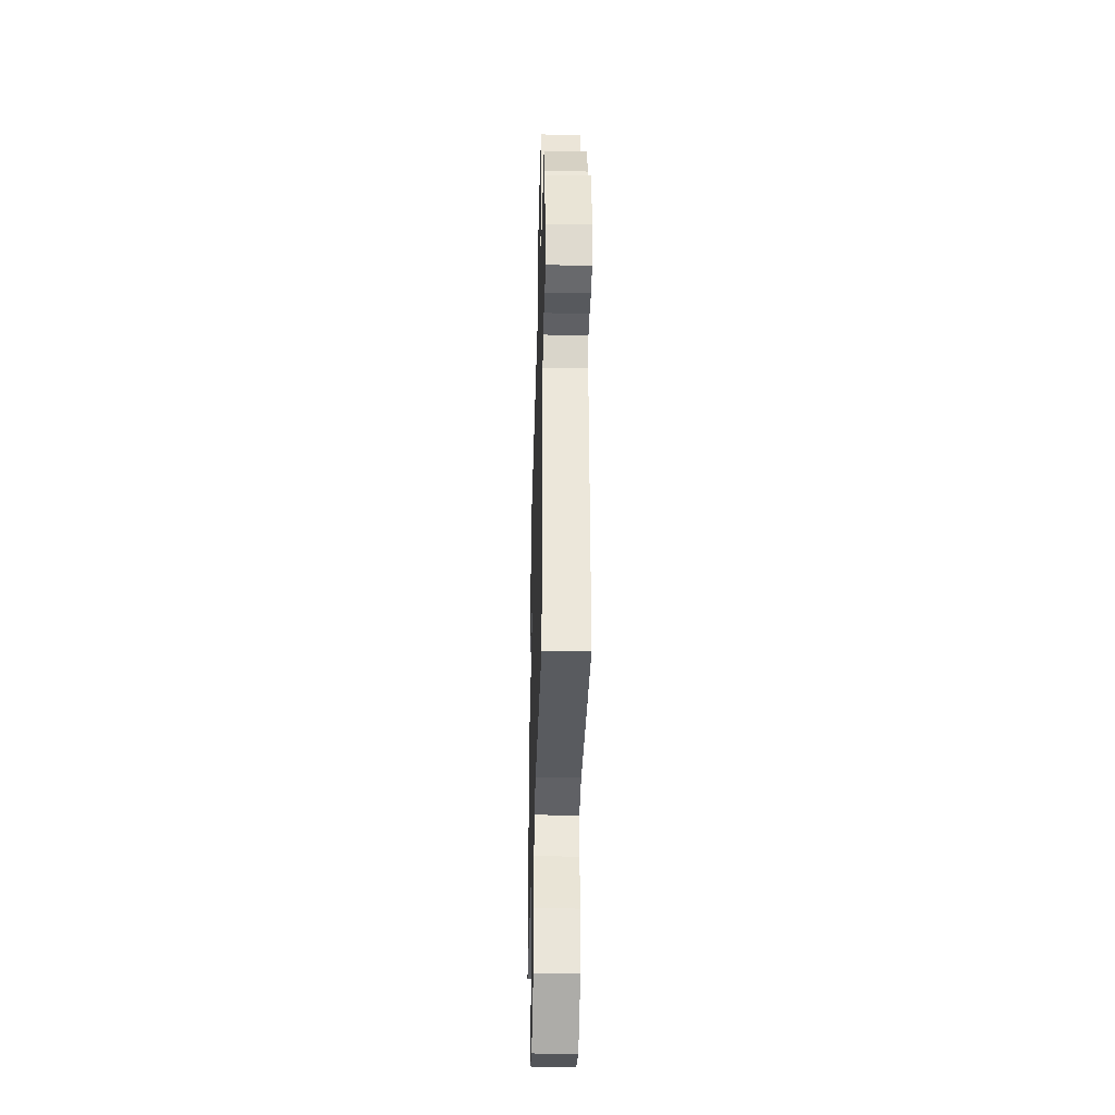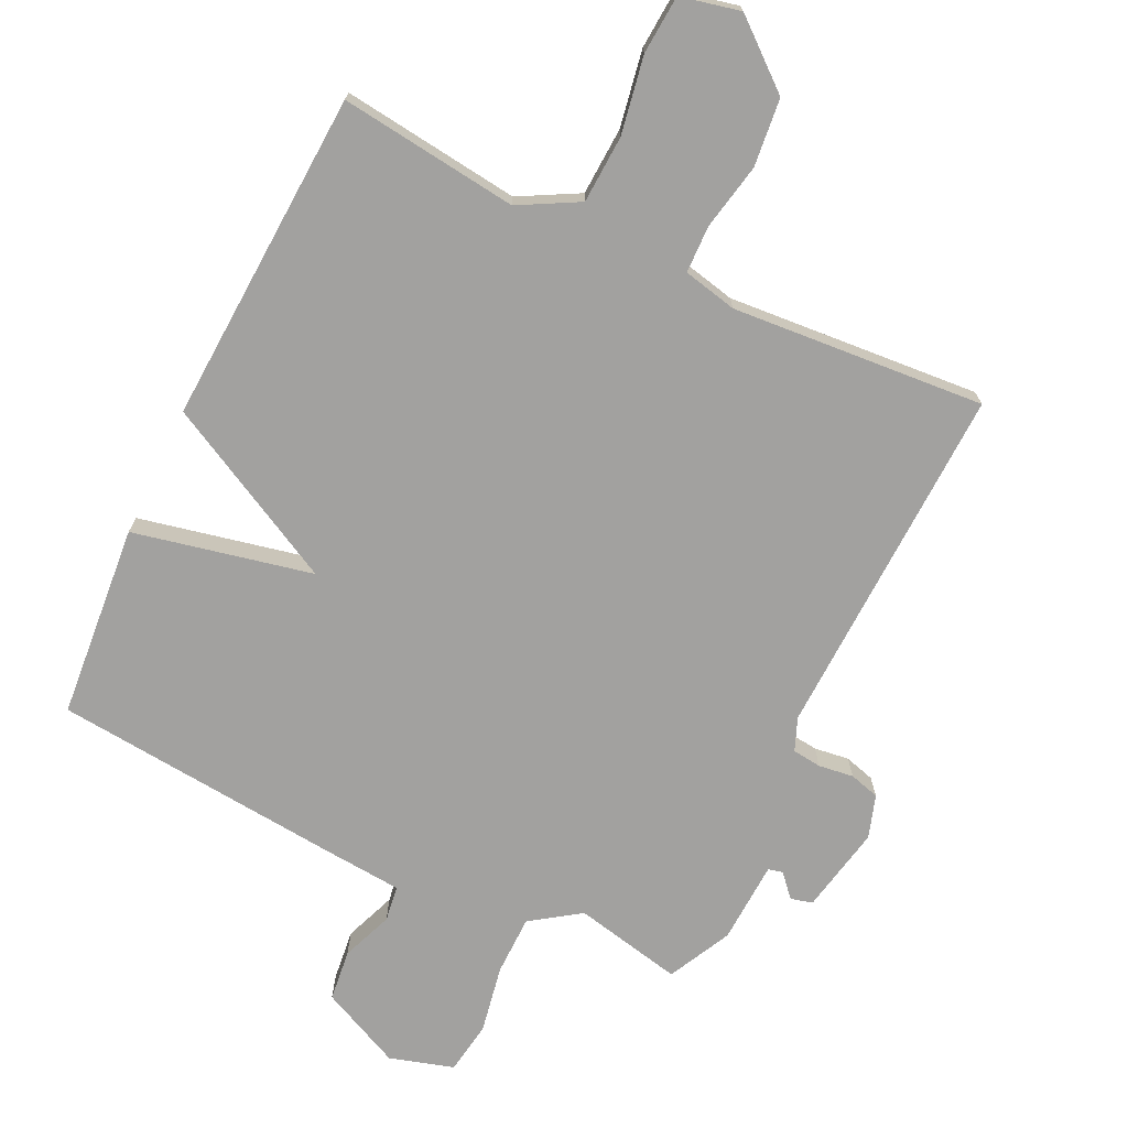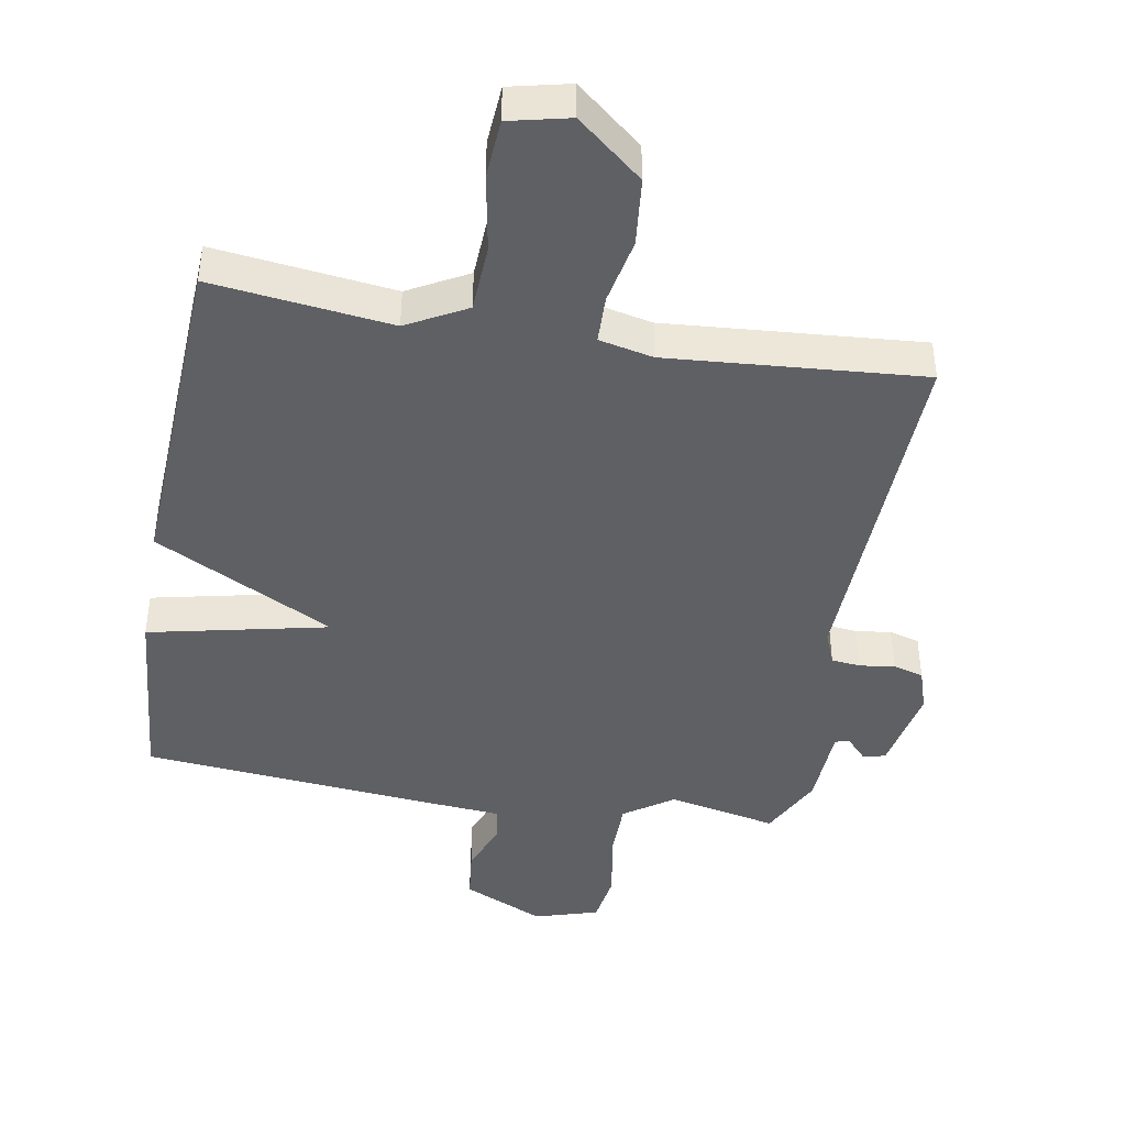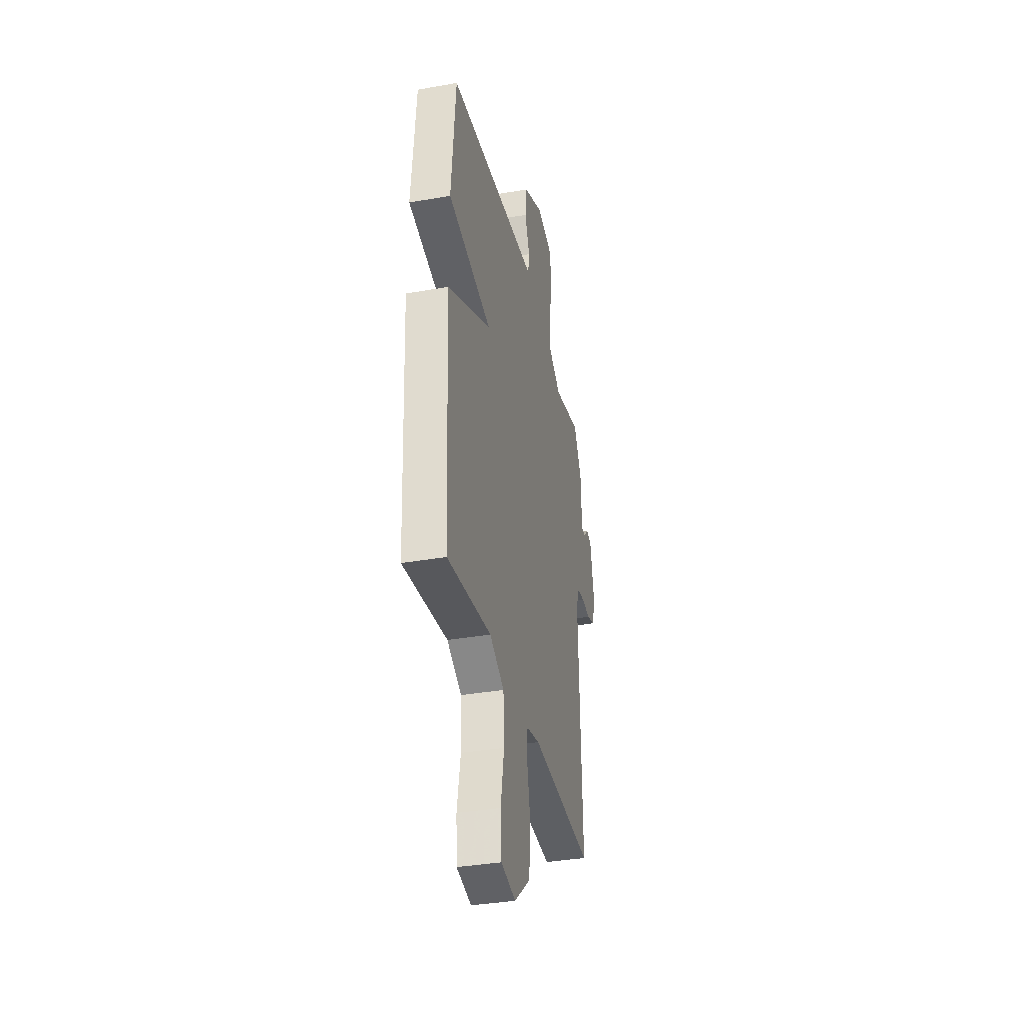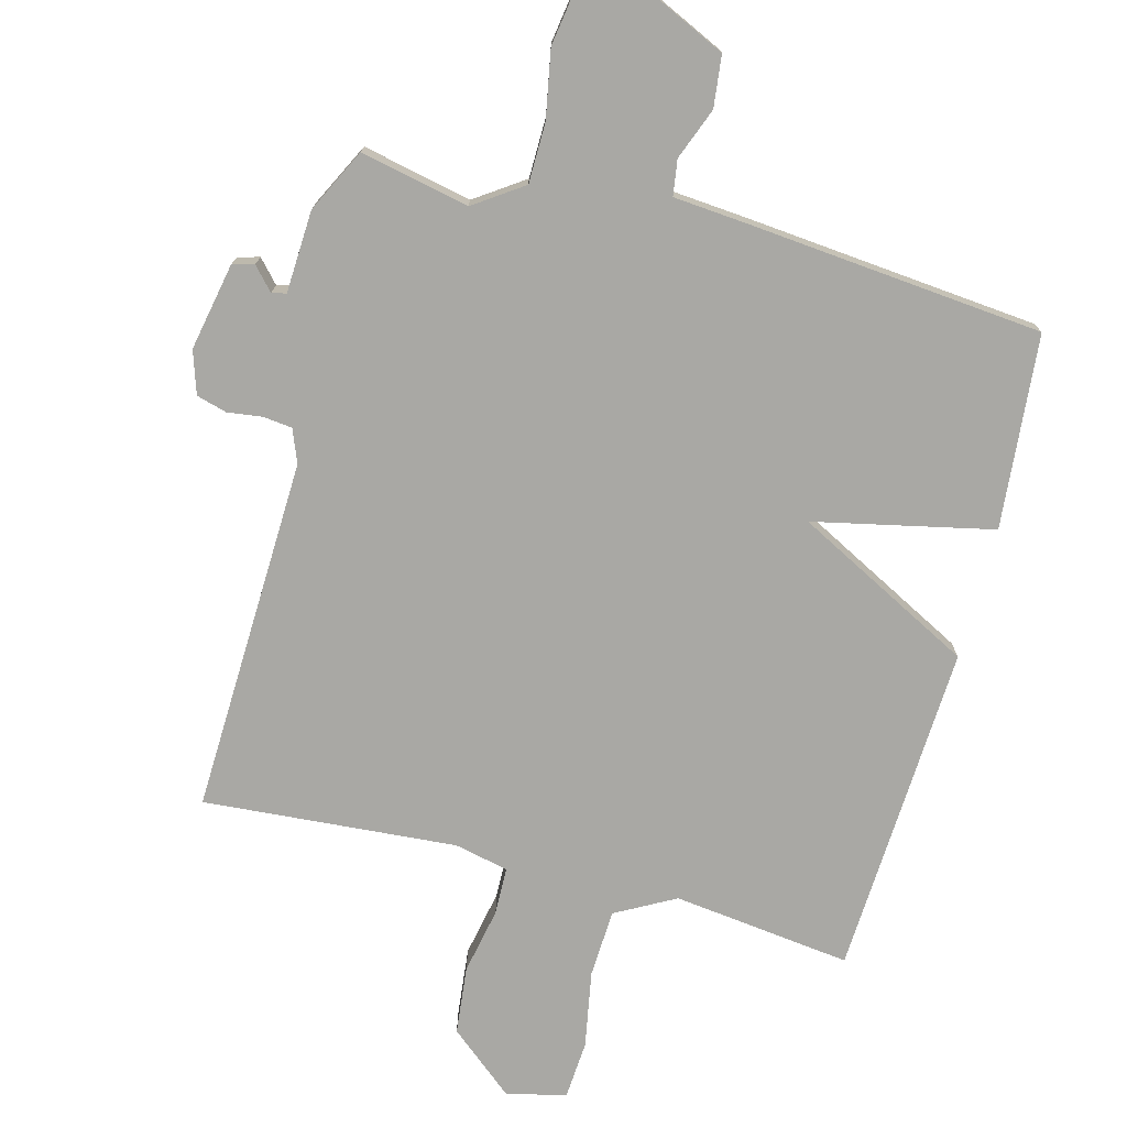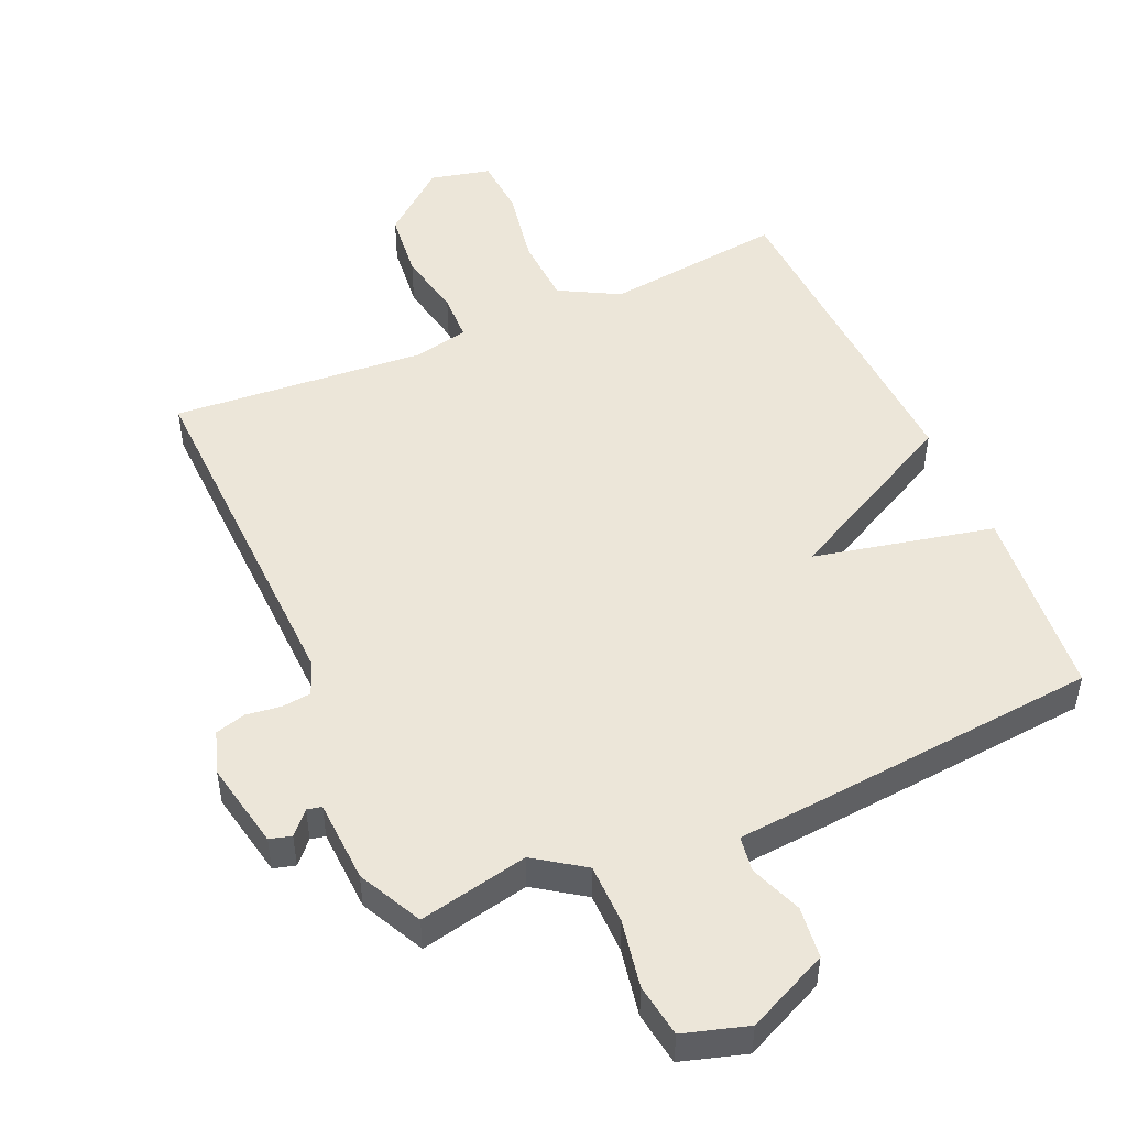
<metadata>
{"format":"obj","ext":"obj","renderer":"f3d","projection":"perspective","resolution":1024,"background":"white","views":[{"elev":-36.9,"azim":-91.7,"up":"+Z"},{"elev":-72.2,"azim":154.3,"up":"+Y"},{"elev":-43.2,"azim":170.1,"up":"+Y"},{"elev":-35.7,"azim":103.2,"up":"+Z"},{"elev":-74.9,"azim":-14.8,"up":"+Y"},{"elev":49.4,"azim":-23.7,"up":"+Y"}]}
</metadata>
<code>
v 0.5 0.07 0.5
v 0.526 0.07 0.206
v 0.255 0.07 0.147
v 0.526 0.07 0.006
v 0.5 0.07 -0.5
v 0.229 0.07 -0.467
v 0.139 0.07 -0.516
v 0.134 0.07 -0.619
v 0.155 0.07 -0.736
v 0.149 0.07 -0.825
v 0.058 0.07 -0.846
v -0.041 0.07 -0.764
v -0.052 0.07 -0.661
v -0.032 0.07 -0.56
v -0.034 0.07 -0.488
v -0.116 0.07 -0.47
v -0.5 0.07 -0.5
v -0.482 0.07 0.041
v -0.502 0.07 0.091
v -0.546 0.07 0.096
v -0.599 0.07 0.089
v -0.645 0.07 0.102
v -0.666 0.07 0.167
v -0.64 0.07 0.299
v -0.607 0.07 0.308
v -0.576 0.07 0.274
v -0.554 0.07 0.279
v -0.548 0.07 0.404
v -0.5 0.07 0.5
v -0.335 0.07 0.465
v -0.261 0.07 0.516
v -0.26 0.07 0.607
v -0.279 0.07 0.709
v -0.267 0.07 0.789
v -0.17 0.07 0.818
v -0.047 0.07 0.761
v -0.038 0.07 0.683
v -0.068 0.07 0.605
v -0.06 0.07 0.551
v 0.06 0.07 0.541
v 0.5 0 0.5
v 0.526 0 0.206
v 0.255 0 0.147
v 0.526 0 0.006
v 0.5 0 -0.5
v 0.229 0 -0.467
v 0.139 0 -0.516
v 0.134 0 -0.619
v 0.155 0 -0.736
v 0.149 0 -0.825
v 0.058 0 -0.846
v -0.041 0 -0.764
v -0.052 0 -0.661
v -0.032 0 -0.56
v -0.034 0 -0.488
v -0.116 0 -0.47
v -0.5 0 -0.5
v -0.482 0 0.041
v -0.502 0 0.091
v -0.546 0 0.096
v -0.599 0 0.089
v -0.645 0 0.102
v -0.666 0 0.167
v -0.64 0 0.299
v -0.607 0 0.308
v -0.576 0 0.274
v -0.554 0 0.279
v -0.548 0 0.404
v -0.5 0 0.5
v -0.335 0 0.465
v -0.261 0 0.516
v -0.26 0 0.607
v -0.279 0 0.709
v -0.267 0 0.789
v -0.17 0 0.818
v -0.047 0 0.761
v -0.038 0 0.683
v -0.068 0 0.605
v -0.06 0 0.551
v 0.06 0 0.541
f 1 2 3
f 40 1 3
f 39 40 3
f 36 37 38
f 35 36 38
f 34 35 38
f 33 34 38
f 32 33 38
f 31 32 38 39
f 30 31 39 3
f 29 30 3
f 28 29 3
f 27 28 3
f 24 25 26
f 23 24 26
f 22 23 26
f 21 22 26
f 20 21 26
f 27 3 4
f 26 27 4
f 20 26 4
f 19 20 4
f 16 17 18
f 18 19 4
f 16 18 4
f 15 16 4
f 12 13 14
f 11 12 14
f 10 11 14
f 9 10 14
f 8 9 14
f 7 8 14 15
f 6 7 15 4
f 4 5 6
f 43 42 41
f 43 41 80
f 43 80 79
f 78 77 76
f 78 76 75
f 78 75 74
f 78 74 73
f 78 73 72
f 79 78 72 71
f 43 79 71 70
f 43 70 69
f 43 69 68
f 43 68 67
f 66 65 64
f 66 64 63
f 66 63 62
f 66 62 61
f 66 61 60
f 44 43 67
f 44 67 66
f 44 66 60
f 44 60 59
f 58 57 56
f 44 59 58
f 44 58 56
f 44 56 55
f 54 53 52
f 54 52 51
f 54 51 50
f 54 50 49
f 54 49 48
f 55 54 48 47
f 44 55 47 46
f 46 45 44
f 1 41 42 2
f 2 42 43 3
f 3 43 44 4
f 4 44 45 5
f 5 45 46 6
f 6 46 47 7
f 7 47 48 8
f 8 48 49 9
f 9 49 50 10
f 10 50 51 11
f 11 51 52 12
f 12 52 53 13
f 13 53 54 14
f 14 54 55 15
f 15 55 56 16
f 16 56 57 17
f 17 57 58 18
f 18 58 59 19
f 19 59 60 20
f 20 60 61 21
f 21 61 62 22
f 22 62 63 23
f 23 63 64 24
f 24 64 65 25
f 25 65 66 26
f 26 66 67 27
f 27 67 68 28
f 28 68 69 29
f 29 69 70 30
f 30 70 71 31
f 31 71 72 32
f 32 72 73 33
f 33 73 74 34
f 34 74 75 35
f 35 75 76 36
f 36 76 77 37
f 37 77 78 38
f 38 78 79 39
f 39 79 80 40
f 40 80 41 1

</code>
